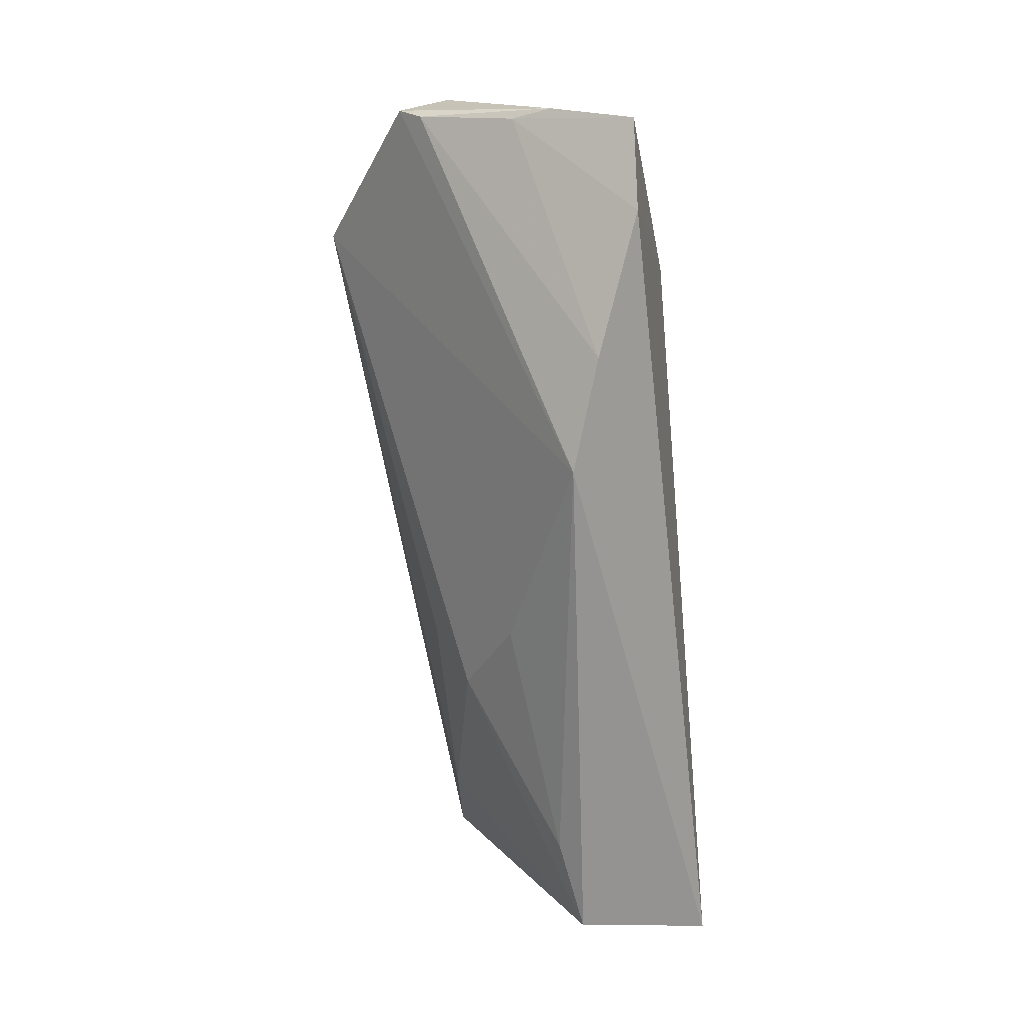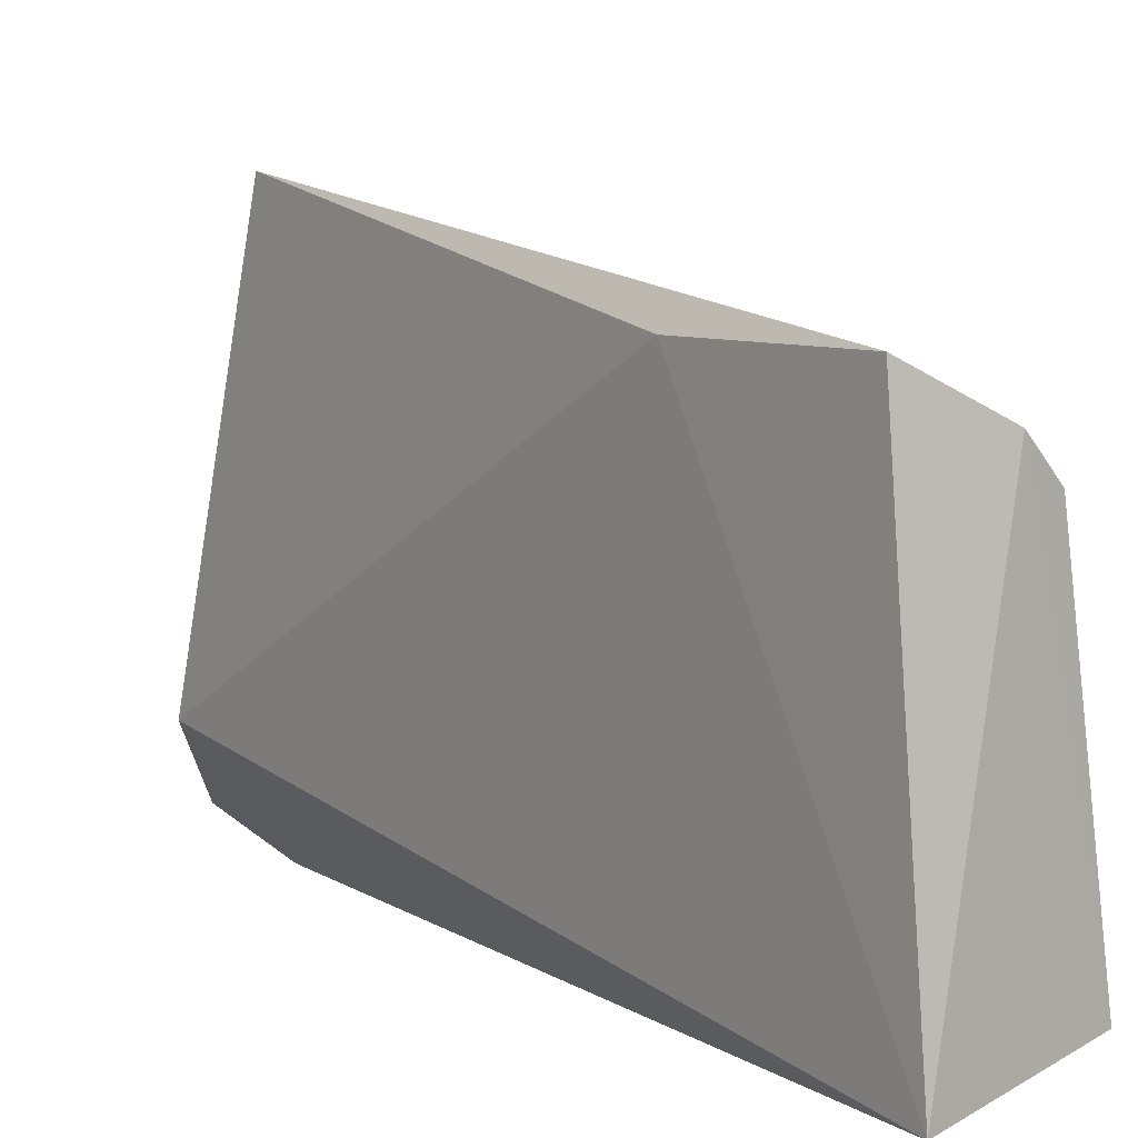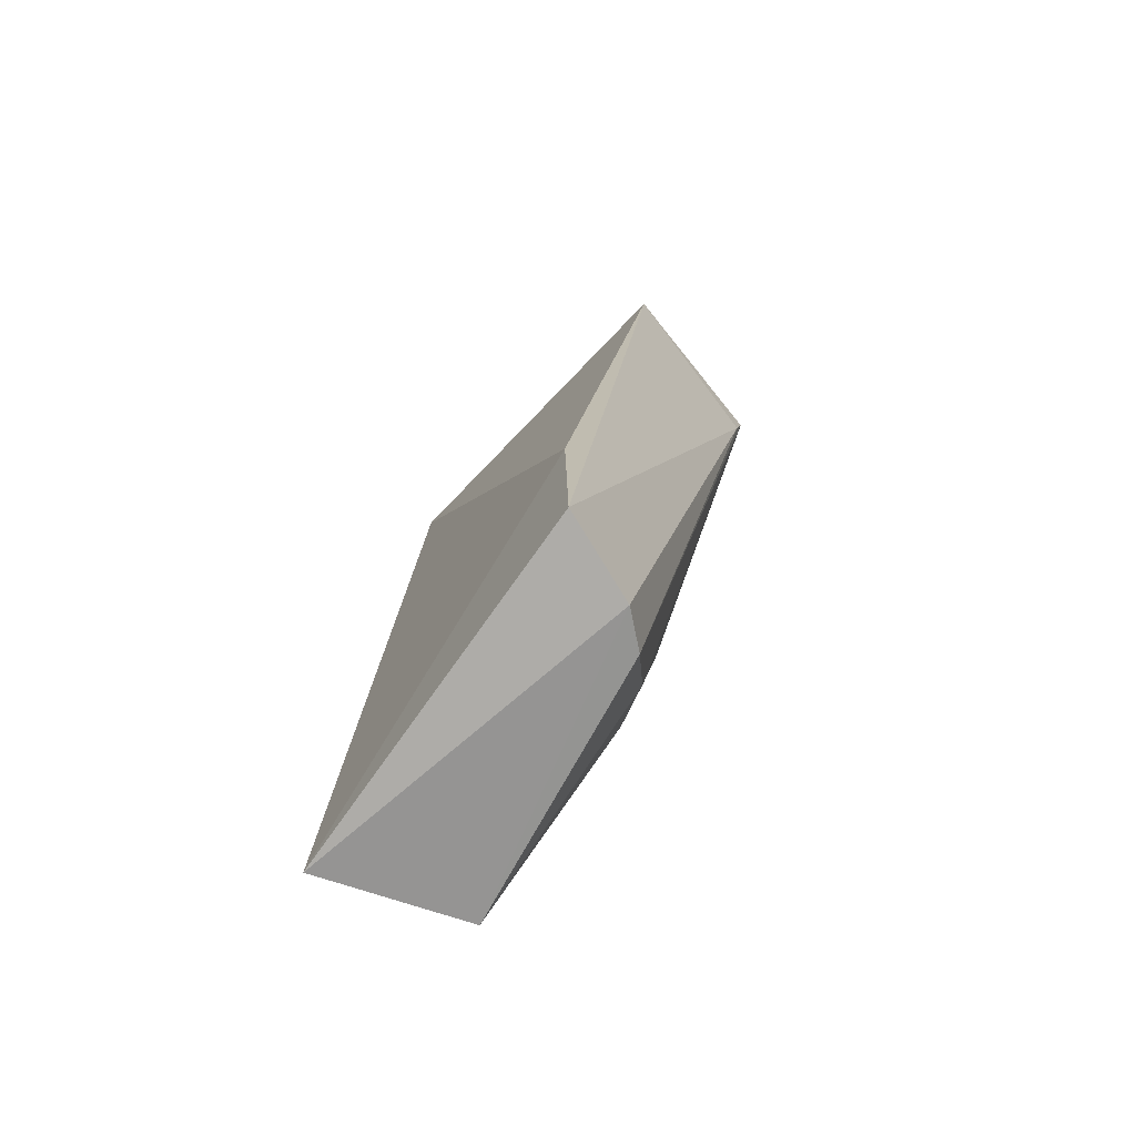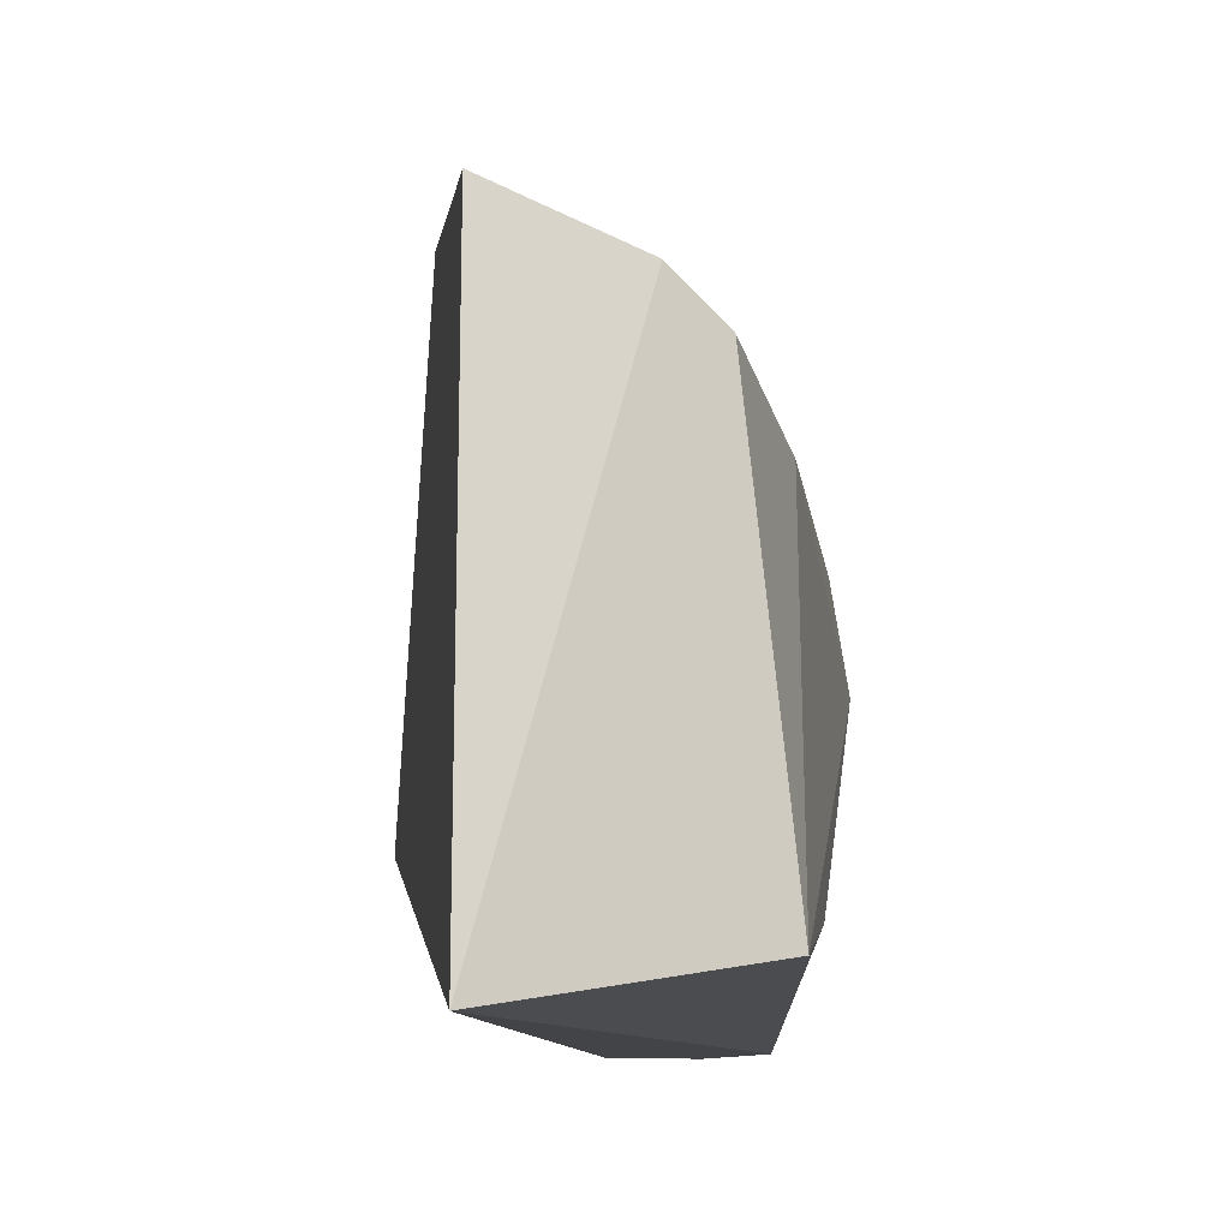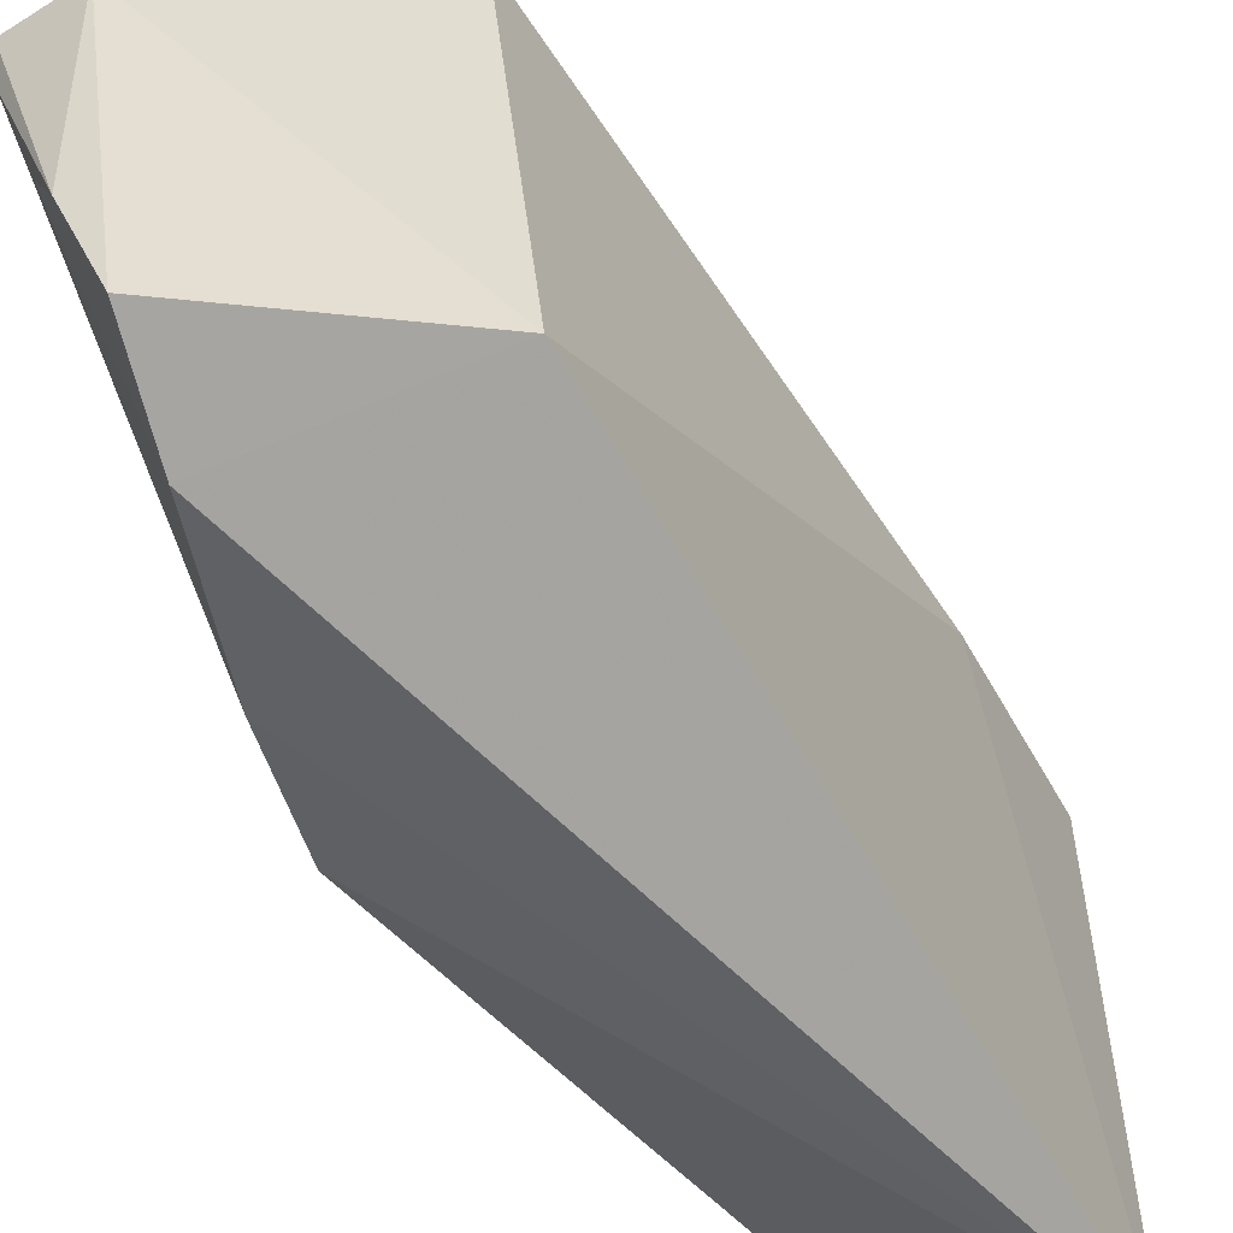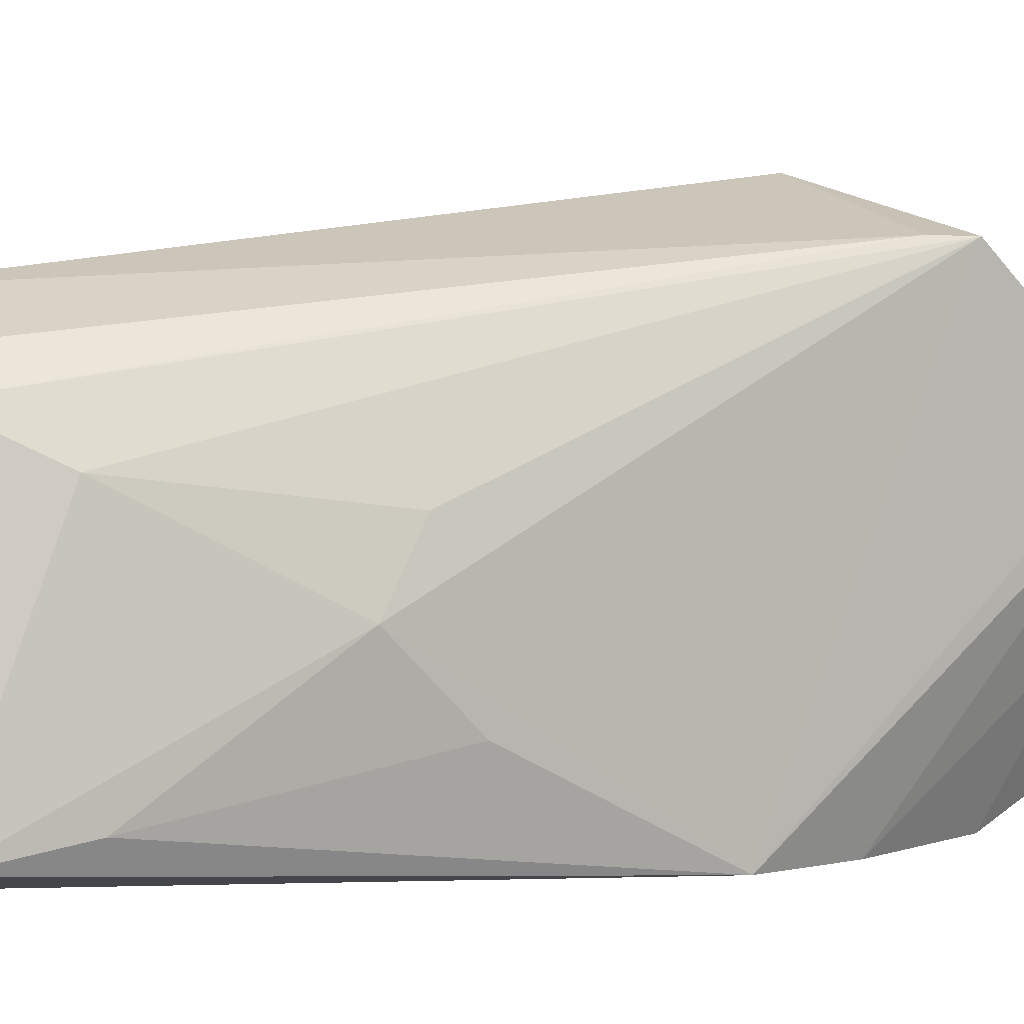
<metadata>
{"format":"obj","ext":"obj","renderer":"f3d","projection":"perspective","resolution":1024,"background":"white","views":[{"elev":18.4,"azim":143.6,"up":"+Y"},{"elev":5.4,"azim":-33.6,"up":"+Z"},{"elev":-73.8,"azim":-35.3,"up":"+Y"},{"elev":-7.6,"azim":-4.4,"up":"+Z"},{"elev":-44.8,"azim":-151.6,"up":"+Z"},{"elev":1.6,"azim":58.8,"up":"+Z"}]}
</metadata>
<code>
v 0.02666 -0.0242 0.05329
v 0.03652 -0.07211 0.03652
v 0.04102 -0.02126 0.049
v 0.03361 -0.01533 0.01524
v 0.02341 -0.08271 0.01575
v 0.03982 -0.03554 0.0151
v 0.03523 -0.008712 0.03891
v 0.02382 -0.07933 0.04553
v 0.02263 -0.02276 0.02496
v 0.04045 -0.05825 0.02909
v 0.04003 -0.009564 0.03594
v 0.03751 -0.02653 0.01501
v 0.03093 -0.07915 0.04241
v 0.04027 -0.02445 0.04901
v 0.032 -0.008567 0.01787
v 0.02327 -0.06492 0.04586
v 0.04002 -0.05515 0.03455
v 0.03599 -0.07912 0.01779
v 0.04024 -0.009302 0.03876
v 0.03673 -0.009206 0.02748
v 0.03359 -0.07853 0.03989
v 0.03757 -0.07133 0.01929
v 0.03498 -0.008258 0.02466
v 0.04015 -0.05186 0.02309
f 7 1 3
f 9 4 5
f 9 1 7
f 10 6 3
f 12 6 5
f 12 5 4
f 12 11 6
f 13 8 5
f 14 3 1
f 14 1 8
f 14 8 13
f 15 9 7
f 15 4 9
f 16 8 1
f 16 1 9
f 16 9 5
f 16 5 8
f 17 10 3
f 17 3 2
f 17 2 10
f 18 10 2
f 18 5 6
f 18 13 5
f 19 3 6
f 19 6 11
f 19 7 3
f 20 12 4
f 20 11 12
f 20 4 15
f 21 14 13
f 21 2 3
f 21 3 14
f 21 18 2
f 21 13 18
f 22 18 6
f 22 10 18
f 23 15 7
f 23 7 19
f 23 20 15
f 23 19 11
f 23 11 20
f 24 22 6
f 24 6 10
f 24 10 22

</code>
